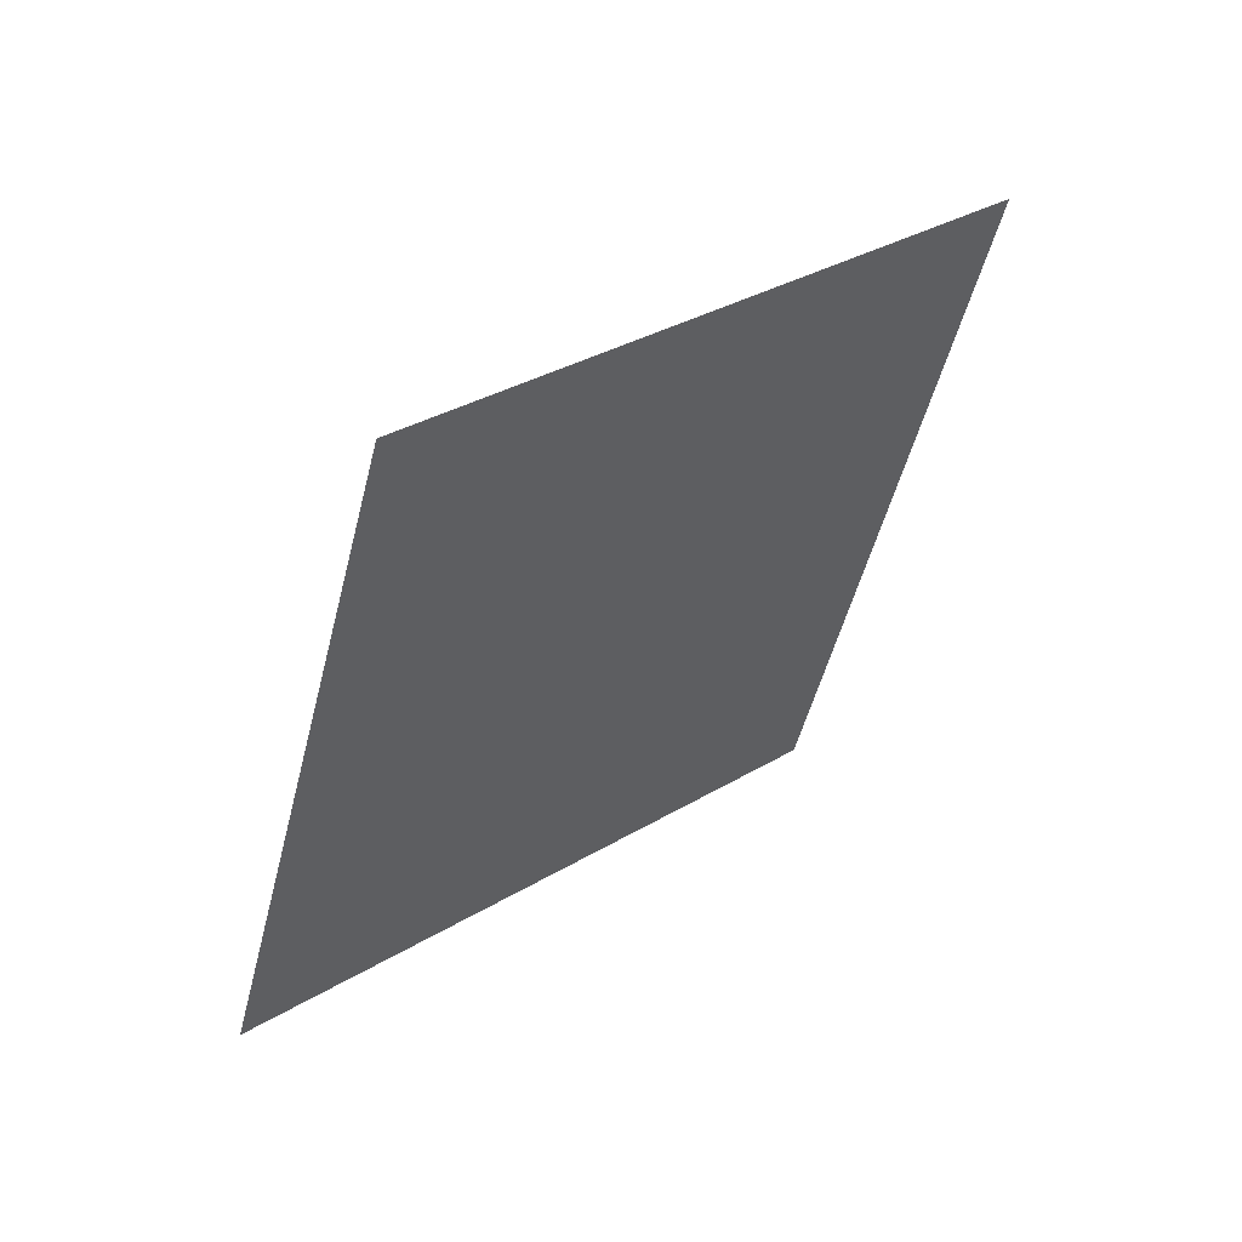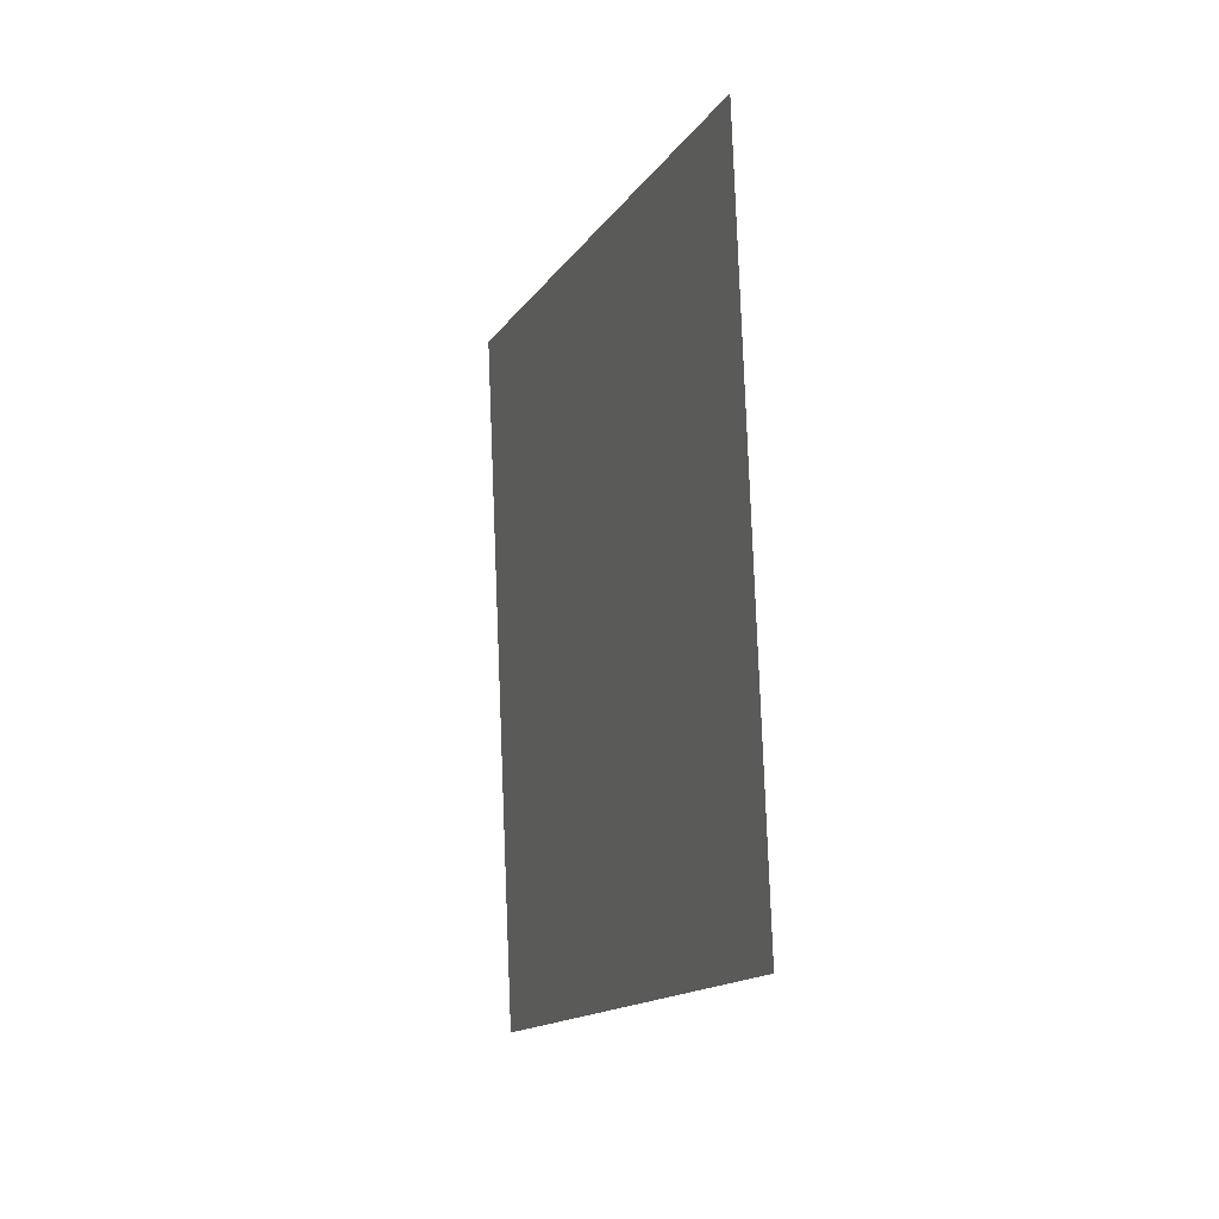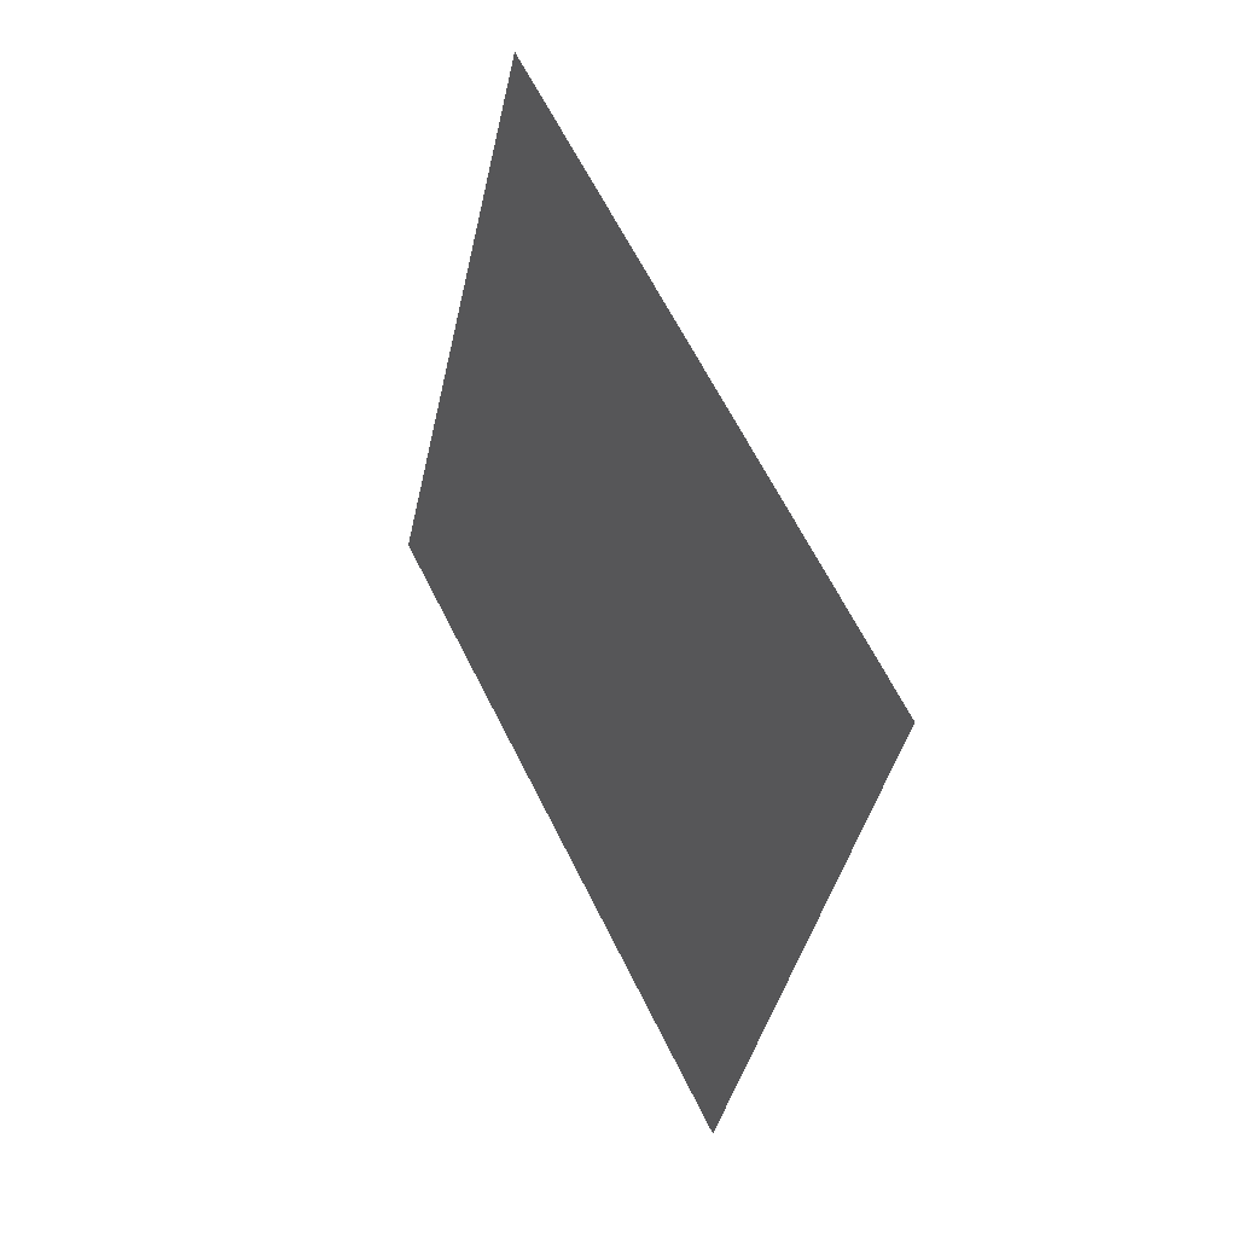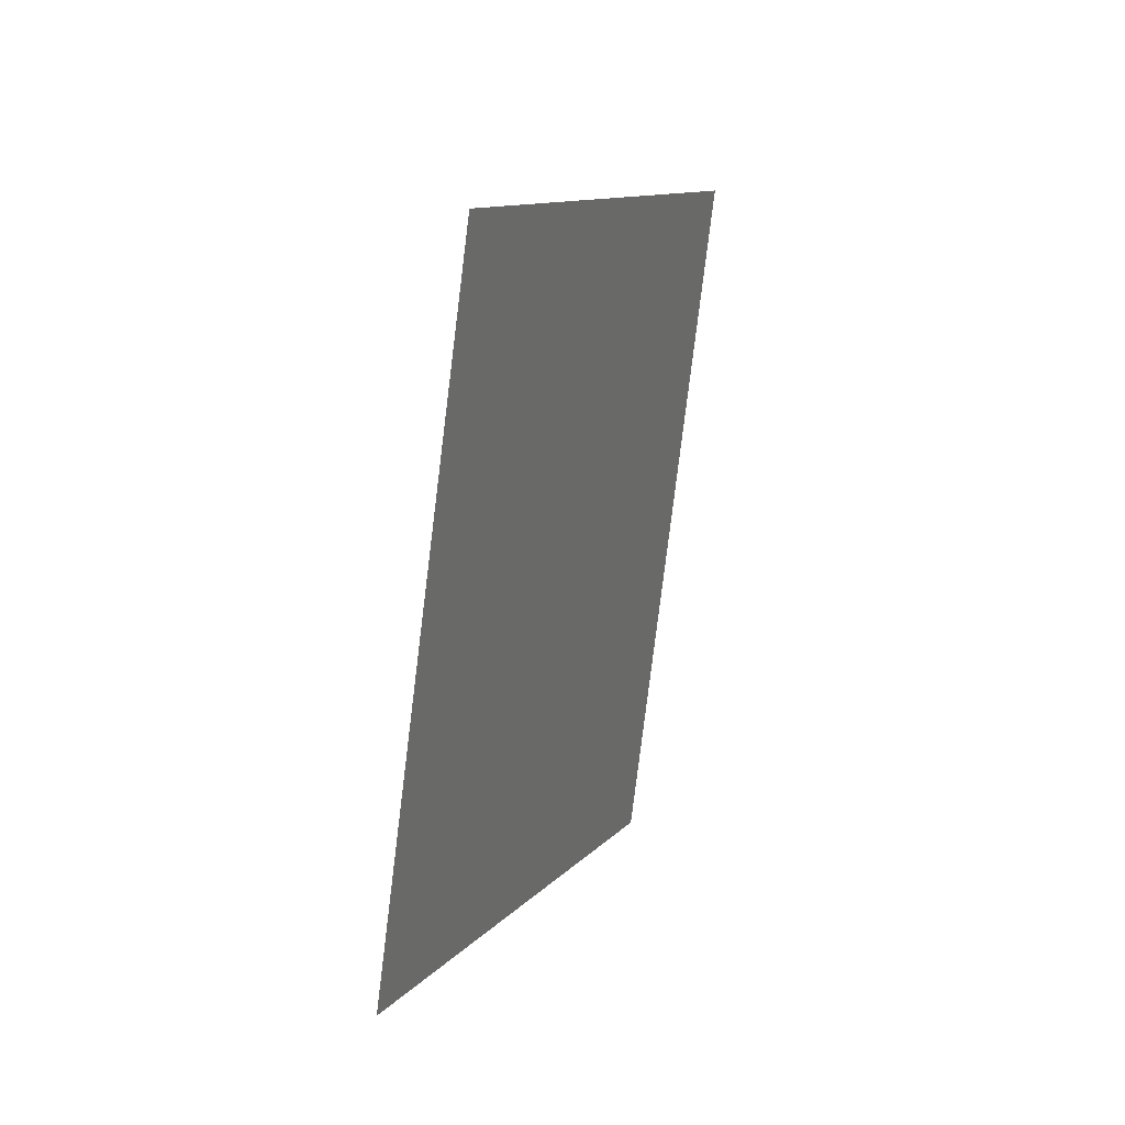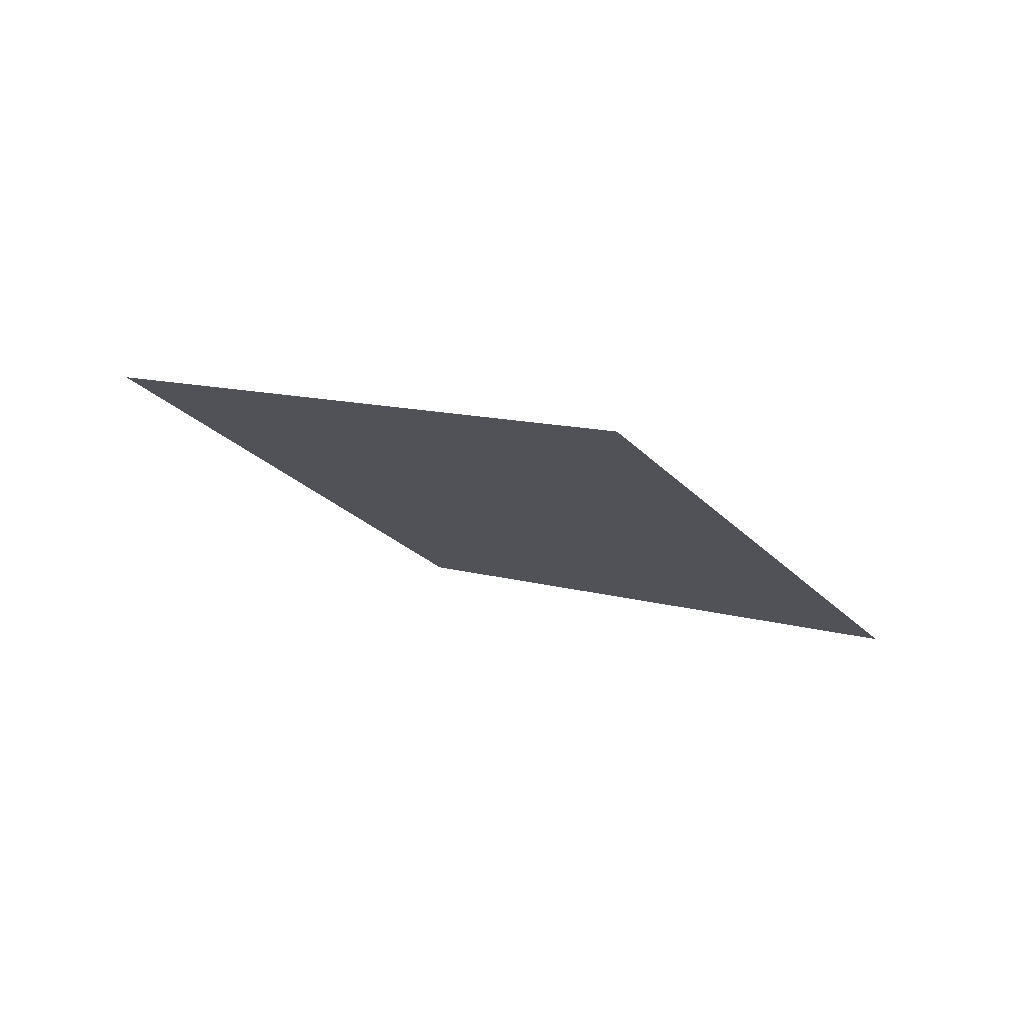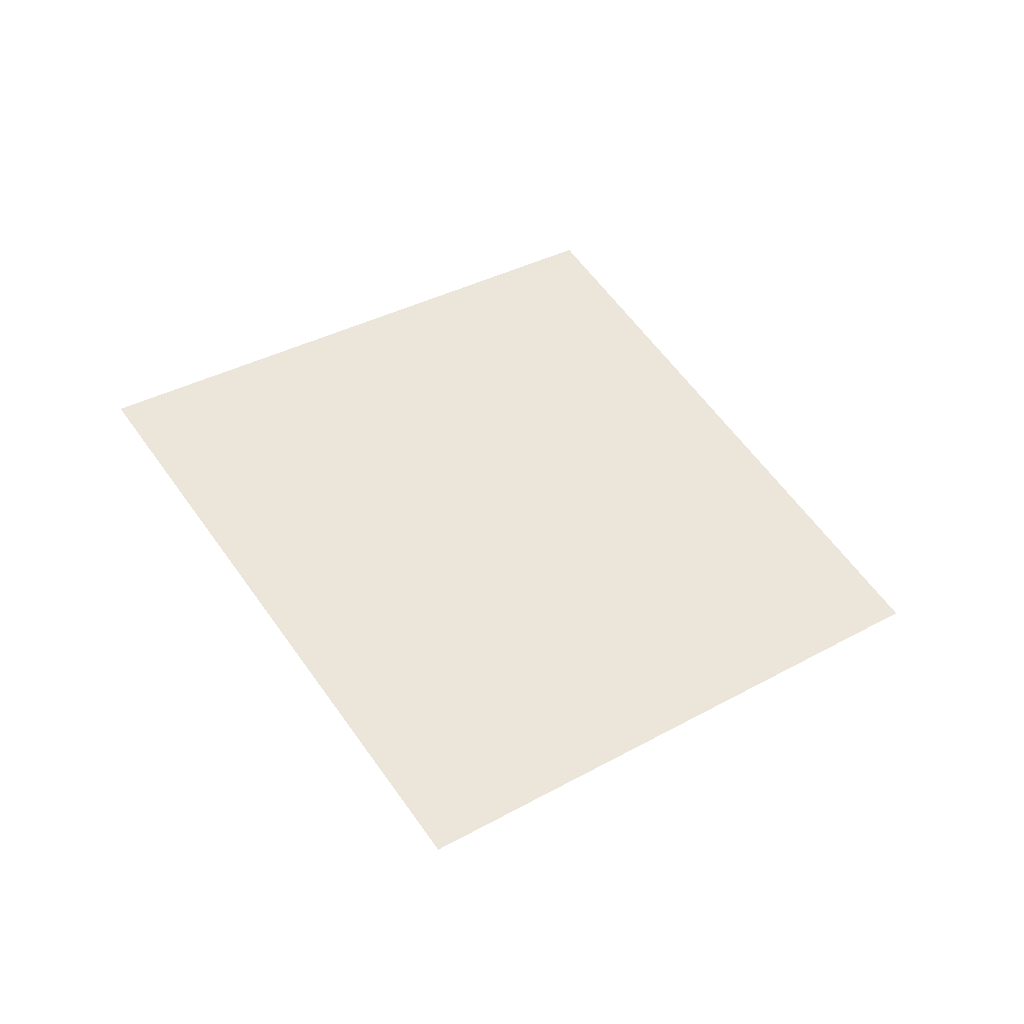
<metadata>
{"format":"obj","ext":"obj","renderer":"f3d","projection":"perspective","resolution":1024,"background":"white","views":[{"elev":77.0,"azim":147.9,"up":"+Y"},{"elev":-70.8,"azim":92.6,"up":"+Y"},{"elev":-4.1,"azim":77.7,"up":"+Y"},{"elev":-23.5,"azim":-66.9,"up":"+Y"},{"elev":-23.7,"azim":-28.9,"up":"+Z"},{"elev":34.2,"azim":-6.7,"up":"+Z"}]}
</metadata>
<code>
o Plane_Plane.002
v -1.64 5.848 5.863
v 0.08362 6.863 5.863
v -2.596 7.471 6.535
v -0.8724 8.486 6.535
f 1 2 4 3

</code>
